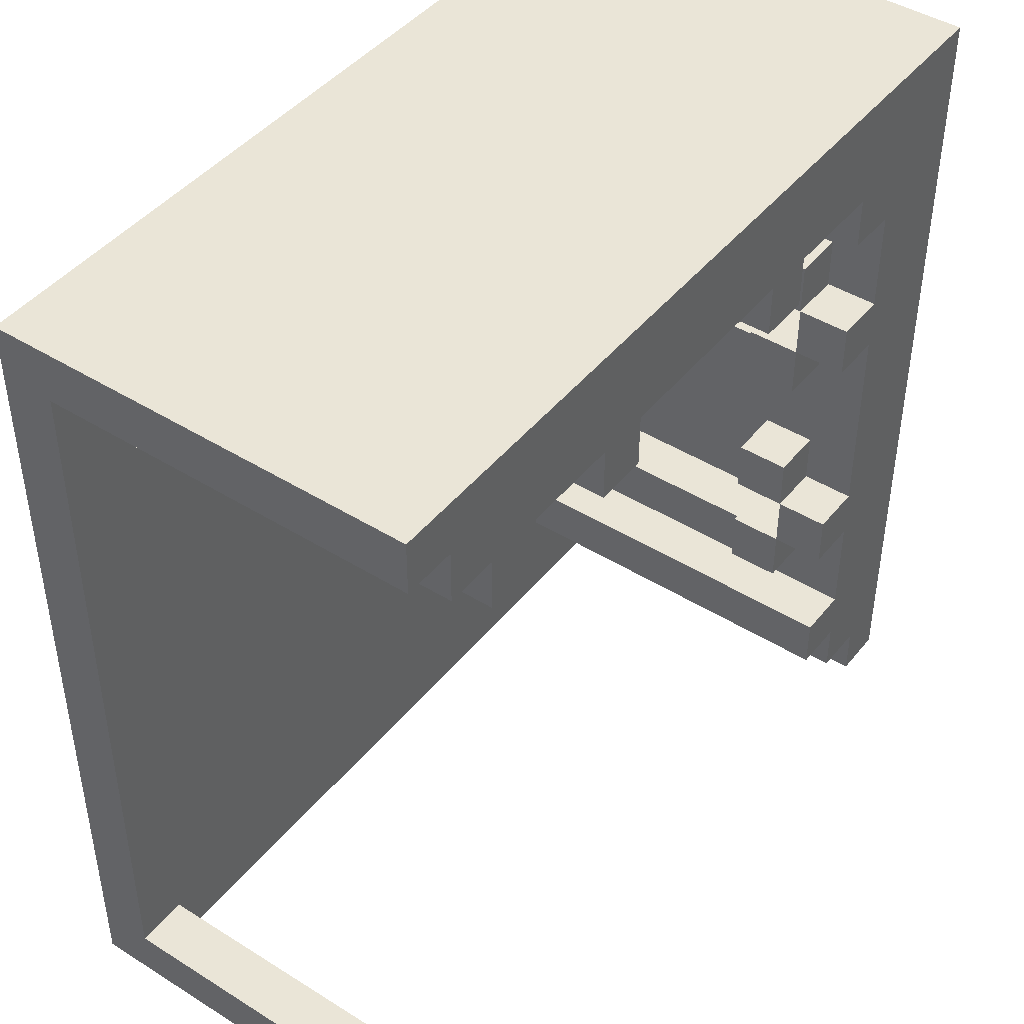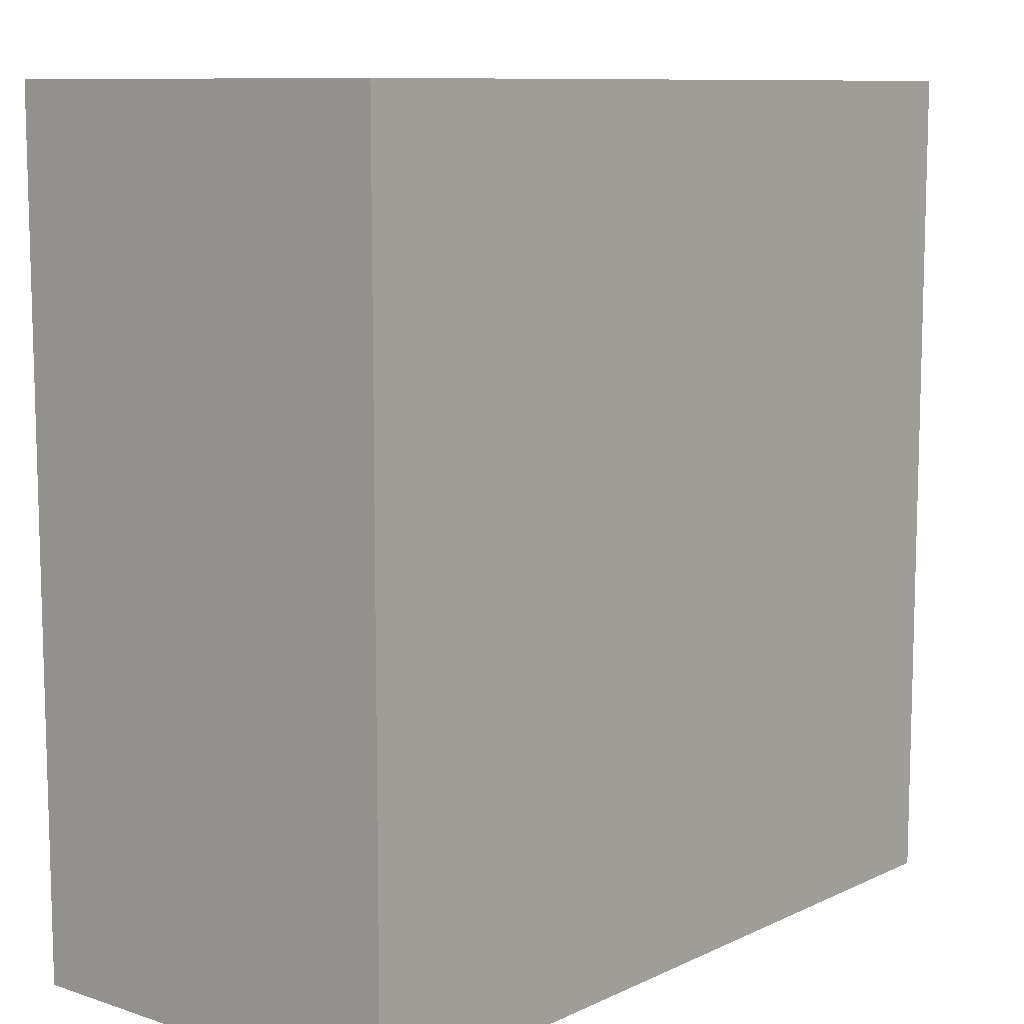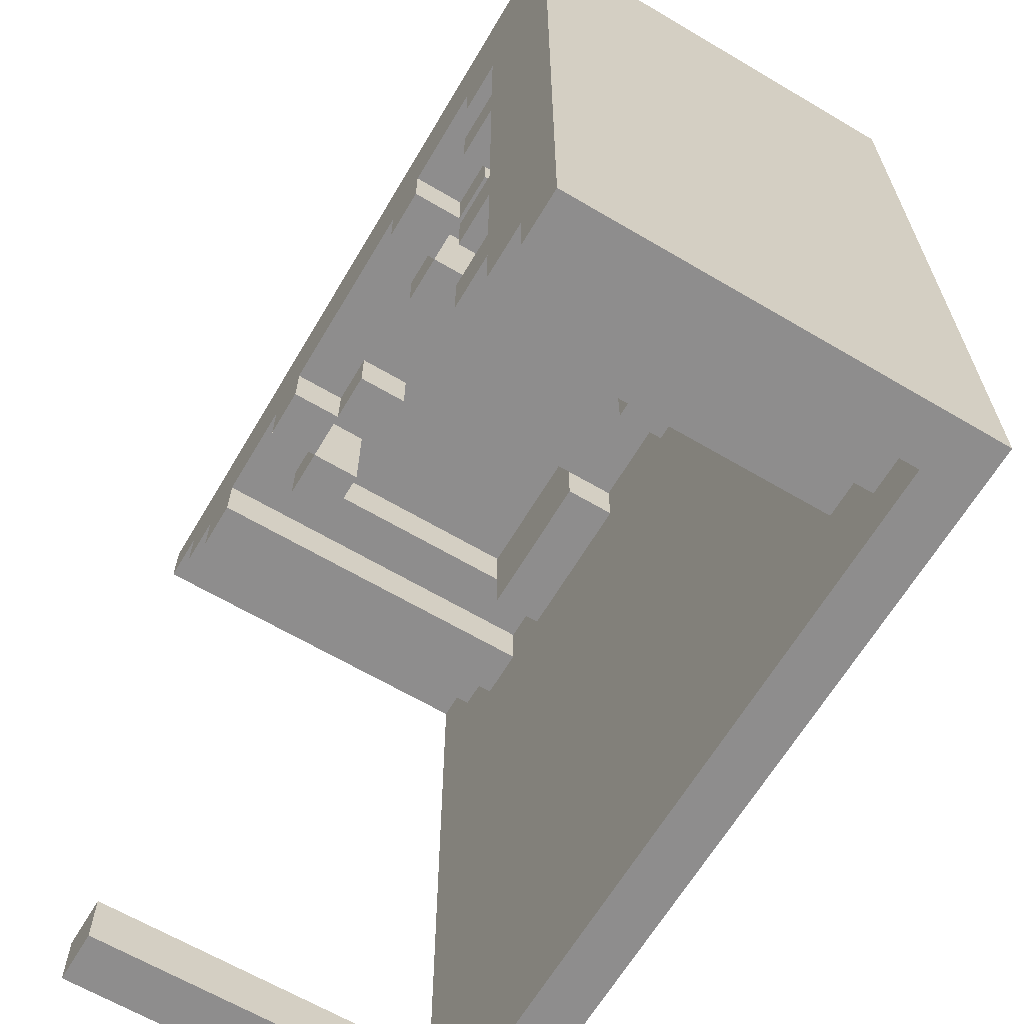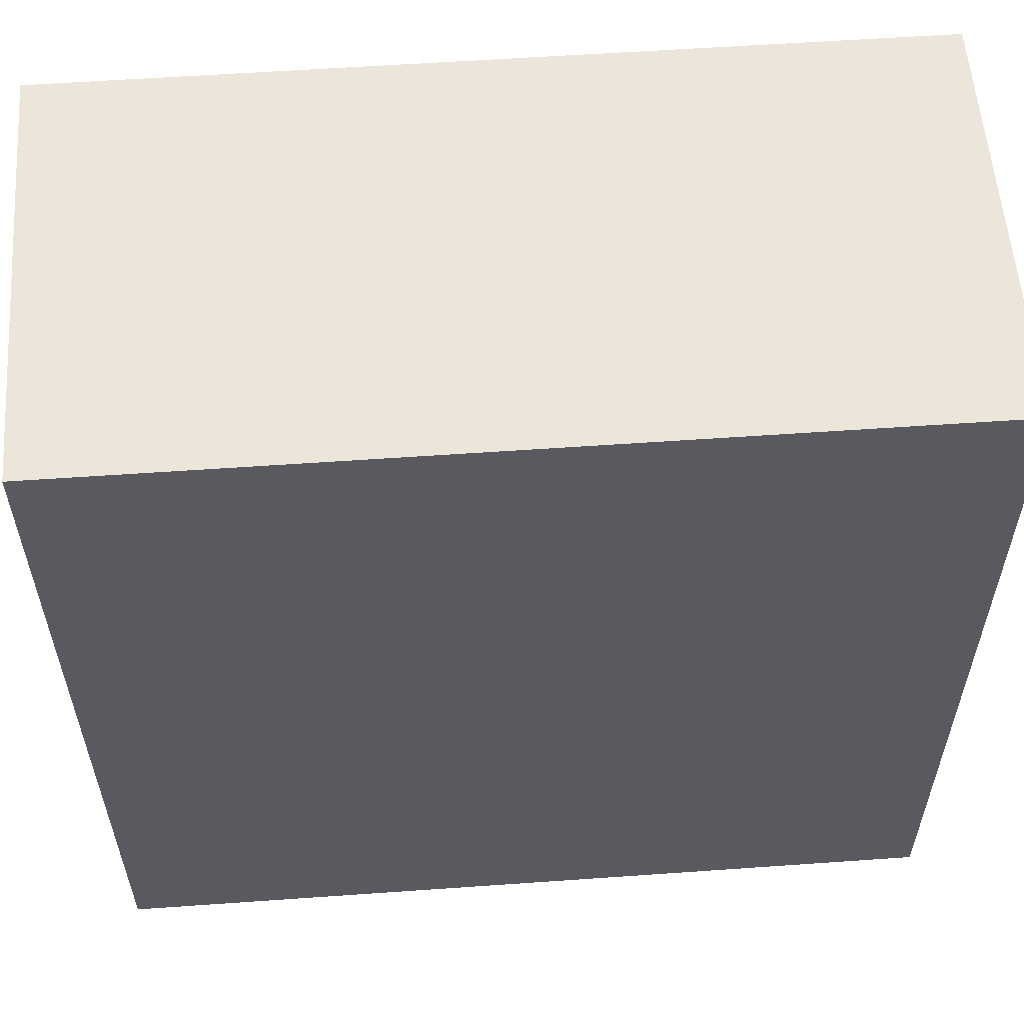
<metadata>
{"format":"obj","ext":"obj","renderer":"f3d","projection":"perspective","resolution":1024,"background":"white","views":[{"elev":44.4,"azim":126.1,"up":"+Z"},{"elev":9.7,"azim":-49.9,"up":"+Z"},{"elev":-64.7,"azim":-120.7,"up":"+Z"},{"elev":57.4,"azim":-4.2,"up":"+Z"}]}
</metadata>
<code>
g towar-29
v -8 0 8
v -8 0 -8
v -8 1 8
v -8 1 -8
v -8 2 4
v -8 2 1
v -8 2 -1
v -8 2 -4
v -8 6 4
v -8 6 3
v -8 6 2
v -8 6 1
v -8 6 -1
v -8 6 -2
v -8 6 -3
v -8 6 -4
v -8 7 3
v -8 7 2
v -8 7 -2
v -8 7 -3
v -8 8 8
v -8 8 -8
v -4 1 6
v -4 1 5
v -4 2 6
v -4 2 5
v -4 6 6
v -4 6 5
v -4 7 6
v -4 7 5
v -3 7 6
v -3 7 5
v -3 8 6
v -3 8 5
v -2 6 7
v -2 6 5
v -2 7 7
v -2 7 5
v -1 2 7
v -1 2 6
v -1 6 7
v -1 6 6
v 1 1 6
v 1 1 5
v 1 2 6
v 1 2 5
v 1 6 6
v 1 6 5
v 1 7 6
v 1 7 5
v 2 7 6
v 2 7 5
v 2 8 6
v 2 8 5
v 3 6 7
v 3 6 5
v 3 7 7
v 3 7 5
v 4 2 7
v 4 2 6
v 4 6 7
v 4 6 6
v 5 1 6
v 5 1 5
v 5 8 6
v 5 8 5
v 7 1 -7
v 7 1 -8
v 7 8 -7
v 7 8 -8
v -7 1 -7
v -7 1 -8
v -7 2 4
v -7 2 1
v -7 2 -1
v -7 2 -4
v -7 6 4
v -7 6 3
v -7 6 2
v -7 6 1
v -7 6 -1
v -7 6 -2
v -7 6 -3
v -7 6 -4
v -7 7 3
v -7 7 2
v -7 7 -2
v -7 7 -3
v -7 8 -7
v -7 8 -8
v -6 1 5
v -6 1 4
v -6 1 1
v -6 1 -1
v -6 1 -4
v -6 1 -5
v -6 1 -6
v -6 1 -7
v -6 2 4
v -6 2 1
v -6 2 -1
v -6 2 -4
v -6 6 4
v -6 6 1
v -6 6 -1
v -6 6 -4
v -6 7 4
v -6 7 3
v -6 7 2
v -6 7 1
v -6 7 -1
v -6 7 -2
v -6 7 -3
v -6 7 -4
v -6 8 5
v -6 8 3
v -6 8 2
v -6 8 -2
v -6 8 -3
v -6 8 -5
v -6 8 -6
v -6 8 -7
v -5 1 6
v -5 1 5
v -5 1 4
v -5 1 1
v -5 1 -1
v -5 1 -4
v -5 1 -5
v -5 1 -6
v -5 2 4
v -5 2 1
v -5 2 -1
v -5 2 -4
v -5 6 4
v -5 6 3
v -5 6 2
v -5 6 1
v -5 6 -1
v -5 6 -2
v -5 6 -3
v -5 6 -4
v -5 7 4
v -5 7 3
v -5 7 2
v -5 7 1
v -5 7 -1
v -5 7 -2
v -5 7 -3
v -5 7 -4
v -5 8 6
v -5 8 5
v -5 8 3
v -5 8 2
v -5 8 -2
v -5 8 -3
v -5 8 -5
v -5 8 -6
v -4 2 7
v -4 2 6
v -4 6 7
v -4 6 6
v -3 6 7
v -3 6 5
v -3 7 7
v -3 7 5
v -2 7 6
v -2 7 5
v -2 8 6
v -2 8 5
v -1 1 6
v -1 1 5
v -1 2 6
v -1 2 5
v -1 6 6
v -1 6 5
v -1 7 6
v -1 7 5
v 1 2 7
v 1 2 6
v 1 6 7
v 1 6 6
v 2 6 7
v 2 6 5
v 2 7 7
v 2 7 5
v 3 7 6
v 3 7 5
v 3 8 6
v 3 8 5
v 4 1 6
v 4 1 5
v 4 2 6
v 4 2 5
v 4 6 6
v 4 6 5
v 4 7 6
v 4 7 5
v 6 1 6
v 6 1 5
v 6 8 6
v 6 8 5
v 7 1 7
v 7 1 6
v 7 8 7
v 7 8 6
v 8 0 8
v 8 0 -8
v 8 1 8
v 8 1 7
v 8 1 -7
v 8 1 -8
v 8 8 8
v 8 8 7
v 8 8 -7
v 8 8 -8
v -8 0 8
v -8 1 8
v -8 8 8
v -4 2 8
v -4 6 8
v -3 6 8
v -3 7 8
v -2 6 8
v -2 7 8
v -1 2 8
v -1 6 8
v 1 2 8
v 1 6 8
v 2 6 8
v 2 7 8
v 3 6 8
v 3 7 8
v 4 2 8
v 4 6 8
v 8 0 8
v 8 1 8
v 8 8 8
v -6 1 4
v -6 2 4
v -6 6 4
v -6 7 4
v -5 1 4
v -5 2 4
v -5 6 4
v -5 7 4
v -6 7 3
v -6 8 3
v -5 7 3
v -5 8 3
v -7 6 2
v -7 7 2
v -5 6 2
v -5 7 2
v -7 2 1
v -7 6 1
v -6 2 1
v -6 6 1
v -6 1 -1
v -6 2 -1
v -6 6 -1
v -6 7 -1
v -5 1 -1
v -5 2 -1
v -5 6 -1
v -5 7 -1
v -6 7 -2
v -6 8 -2
v -5 7 -2
v -5 8 -2
v -7 6 -3
v -7 7 -3
v -5 6 -3
v -5 7 -3
v -7 2 -4
v -7 6 -4
v -6 2 -4
v -6 6 -4
v -6 1 -5
v -6 8 -5
v -5 1 -5
v -5 8 -5
v 7 1 -7
v 7 8 -7
v 8 1 -7
v 8 8 -7
v -4 2 7
v -4 6 7
v -3 6 7
v -3 7 7
v -2 6 7
v -2 7 7
v -1 2 7
v -1 6 7
v 1 2 7
v 1 6 7
v 2 6 7
v 2 7 7
v 3 6 7
v 3 7 7
v 4 2 7
v 4 6 7
v 7 1 7
v 7 8 7
v 8 1 7
v 8 8 7
v -5 1 6
v -5 8 6
v -4 1 6
v -4 2 6
v -4 6 6
v -4 7 6
v -3 7 6
v -3 8 6
v -2 7 6
v -2 8 6
v -1 1 6
v -1 2 6
v -1 6 6
v -1 7 6
v 1 1 6
v 1 2 6
v 1 6 6
v 1 7 6
v 2 7 6
v 2 8 6
v 3 7 6
v 3 8 6
v 4 1 6
v 4 2 6
v 4 6 6
v 4 7 6
v 5 1 6
v 5 8 6
v 6 1 6
v 6 8 6
v 7 1 6
v 7 8 6
v -6 1 5
v -6 8 5
v -5 1 5
v -5 8 5
v -4 1 5
v -4 2 5
v -4 6 5
v -4 7 5
v -3 6 5
v -3 7 5
v -3 8 5
v -2 6 5
v -2 7 5
v -2 8 5
v -1 1 5
v -1 2 5
v -1 6 5
v -1 7 5
v 1 1 5
v 1 2 5
v 1 6 5
v 1 7 5
v 2 6 5
v 2 7 5
v 2 8 5
v 3 6 5
v 3 7 5
v 3 8 5
v 4 1 5
v 4 2 5
v 4 6 5
v 4 7 5
v 5 1 5
v 5 8 5
v 6 1 5
v 6 8 5
v -7 2 4
v -7 6 4
v -6 2 4
v -6 6 4
v -7 6 3
v -7 7 3
v -5 6 3
v -5 7 3
v -6 7 2
v -6 8 2
v -5 7 2
v -5 8 2
v -6 1 1
v -6 2 1
v -6 6 1
v -6 7 1
v -5 1 1
v -5 2 1
v -5 6 1
v -5 7 1
v -7 2 -1
v -7 6 -1
v -6 2 -1
v -6 6 -1
v -7 6 -2
v -7 7 -2
v -5 6 -2
v -5 7 -2
v -6 7 -3
v -6 8 -3
v -5 7 -3
v -5 8 -3
v -6 1 -4
v -6 2 -4
v -6 6 -4
v -6 7 -4
v -5 1 -4
v -5 2 -4
v -5 6 -4
v -5 7 -4
v -6 1 -6
v -6 8 -6
v -5 1 -6
v -5 8 -6
v -7 1 -7
v -7 8 -7
v -6 1 -7
v -6 8 -7
v -8 0 -8
v -8 1 -8
v -8 8 -8
v -7 1 -8
v -7 8 -8
v 7 1 -8
v 7 8 -8
v 8 0 -8
v 8 1 -8
v 8 8 -8
v -8 0 8
v 8 0 8
v -8 0 -8
v 8 0 -8
v -4 6 7
v -3 6 7
v -2 6 7
v -1 6 7
v 1 6 7
v 2 6 7
v 3 6 7
v 4 6 7
v -4 6 6
v -1 6 6
v 1 6 6
v 4 6 6
v -4 6 5
v -3 6 5
v -2 6 5
v -1 6 5
v 1 6 5
v 2 6 5
v 3 6 5
v 4 6 5
v -7 6 4
v -6 6 4
v -5 6 4
v -7 6 3
v -5 6 3
v -7 6 2
v -5 6 2
v -7 6 1
v -6 6 1
v -5 6 1
v -7 6 -1
v -6 6 -1
v -5 6 -1
v -7 6 -2
v -5 6 -2
v -7 6 -3
v -5 6 -3
v -7 6 -4
v -6 6 -4
v -5 6 -4
v -3 7 7
v -2 7 7
v 2 7 7
v 3 7 7
v -3 7 5
v -2 7 5
v 2 7 5
v 3 7 5
v -7 7 3
v -5 7 3
v -7 7 2
v -5 7 2
v -7 7 -2
v -5 7 -2
v -7 7 -3
v -5 7 -3
v 7 1 7
v 8 1 7
v -5 1 6
v -4 1 6
v -1 1 6
v 1 1 6
v 4 1 6
v 5 1 6
v 6 1 6
v 7 1 6
v -6 1 5
v -5 1 5
v -4 1 5
v -1 1 5
v 1 1 5
v 4 1 5
v 5 1 5
v 6 1 5
v -6 1 4
v -5 1 4
v -6 1 1
v -5 1 1
v -6 1 -1
v -5 1 -1
v -6 1 -4
v -5 1 -4
v -6 1 -5
v -5 1 -5
v -6 1 -6
v -5 1 -6
v -7 1 -7
v -6 1 -7
v 7 1 -7
v 8 1 -7
v -7 1 -8
v 7 1 -8
v -4 2 7
v -1 2 7
v 1 2 7
v 4 2 7
v -4 2 6
v -1 2 6
v 1 2 6
v 4 2 6
v -4 2 5
v -1 2 5
v 1 2 5
v 4 2 5
v -7 2 4
v -6 2 4
v -5 2 4
v -7 2 1
v -6 2 1
v -5 2 1
v -7 2 -1
v -6 2 -1
v -5 2 -1
v -7 2 -4
v -6 2 -4
v -5 2 -4
v -4 7 6
v -3 7 6
v -2 7 6
v -1 7 6
v 1 7 6
v 2 7 6
v 3 7 6
v 4 7 6
v -4 7 5
v -3 7 5
v -2 7 5
v -1 7 5
v 1 7 5
v 2 7 5
v 3 7 5
v 4 7 5
v -6 7 4
v -5 7 4
v -6 7 3
v -5 7 3
v -6 7 2
v -5 7 2
v -6 7 1
v -5 7 1
v -6 7 -1
v -5 7 -1
v -6 7 -2
v -5 7 -2
v -6 7 -3
v -5 7 -3
v -6 7 -4
v -5 7 -4
v -8 8 8
v 8 8 8
v 7 8 7
v 8 8 7
v -5 8 6
v -3 8 6
v -2 8 6
v 2 8 6
v 3 8 6
v 5 8 6
v 6 8 6
v 7 8 6
v -6 8 5
v -5 8 5
v -3 8 5
v -2 8 5
v 2 8 5
v 3 8 5
v 5 8 5
v 6 8 5
v -6 8 3
v -5 8 3
v -6 8 2
v -5 8 2
v -6 8 -2
v -5 8 -2
v -6 8 -3
v -5 8 -3
v -6 8 -5
v -5 8 -5
v -6 8 -6
v -5 8 -6
v -7 8 -7
v -6 8 -7
v 7 8 -7
v 8 8 -7
v -8 8 -8
v -7 8 -8
v 7 8 -8
v 8 8 -8
f 3 2 1
f 4 2 3
f 5 4 3
f 6 4 5
f 7 4 6
f 8 4 7
f 9 5 3
f 9 6 5
f 10 6 9
f 11 6 10
f 12 7 6
f 12 6 11
f 13 8 7
f 13 7 12
f 14 8 13
f 15 8 14
f 16 4 8
f 16 8 15
f 17 11 10
f 17 10 9
f 18 12 11
f 18 11 17
f 18 13 12
f 18 14 13
f 19 15 14
f 19 14 18
f 20 16 15
f 20 15 19
f 21 18 17
f 21 17 9
f 21 20 19
f 21 19 18
f 21 9 3
f 22 16 20
f 22 20 21
f 22 4 16
f 25 24 23
f 26 24 25
f 29 28 27
f 30 28 29
f 33 32 31
f 34 32 33
f 37 36 35
f 38 36 37
f 41 40 39
f 42 40 41
f 45 44 43
f 46 44 45
f 49 48 47
f 50 48 49
f 53 52 51
f 54 52 53
f 57 56 55
f 58 56 57
f 61 60 59
f 62 60 61
f 65 64 63
f 66 64 65
f 69 68 67
f 70 68 69
f 73 74 77
f 77 74 78
f 78 74 79
f 79 74 80
f 75 76 81
f 81 76 82
f 82 76 83
f 83 76 84
f 78 79 85
f 85 79 86
f 82 83 87
f 87 83 88
f 71 72 89
f 89 72 90
f 91 92 99
f 93 94 100
f 100 94 101
f 95 96 102
f 91 99 103
f 100 101 104
f 104 101 105
f 102 96 106
f 91 103 107
f 104 105 110
f 110 105 111
f 106 96 114
f 107 108 115
f 91 107 115
f 115 108 116
f 111 112 117
f 109 110 117
f 110 111 117
f 117 112 118
f 113 114 119
f 114 96 120
f 119 114 120
f 97 98 121
f 121 98 122
f 125 126 131
f 131 126 132
f 127 128 133
f 133 128 134
f 135 136 143
f 143 136 144
f 137 138 145
f 145 138 146
f 139 140 147
f 147 140 148
f 141 142 149
f 149 142 150
f 123 124 151
f 151 124 152
f 144 145 153
f 153 145 154
f 148 149 155
f 155 149 156
f 129 130 157
f 157 130 158
f 159 160 161
f 161 160 162
f 163 164 165
f 165 164 166
f 167 168 169
f 169 168 170
f 171 172 173
f 173 172 174
f 175 176 177
f 177 176 178
f 179 180 181
f 181 180 182
f 183 184 185
f 185 184 186
f 187 188 189
f 189 188 190
f 191 192 193
f 193 192 194
f 195 196 197
f 197 196 198
f 199 200 201
f 201 200 202
f 203 204 205
f 205 204 206
f 207 208 209
f 209 208 210
f 210 208 211
f 211 208 212
f 209 210 213
f 213 210 214
f 211 212 215
f 215 212 216
f 220 219 218
f 221 219 220
f 222 221 220
f 222 219 221
f 223 219 222
f 224 222 220
f 224 223 222
f 225 219 223
f 225 223 224
f 226 220 218
f 226 224 220
f 227 225 224
f 227 224 226
f 228 226 218
f 228 227 226
f 229 225 227
f 229 227 228
f 230 229 228
f 230 225 229
f 231 219 225
f 231 225 230
f 232 230 228
f 232 231 230
f 233 219 231
f 233 231 232
f 234 232 228
f 234 228 218
f 235 233 232
f 235 232 234
f 236 218 217
f 237 234 218
f 237 218 236
f 237 235 234
f 238 233 235
f 238 235 237
f 238 219 233
f 243 240 239
f 244 240 243
f 245 242 241
f 246 242 245
f 249 248 247
f 250 248 249
f 253 252 251
f 254 252 253
f 257 256 255
f 258 256 257
f 263 260 259
f 264 260 263
f 265 262 261
f 266 262 265
f 269 268 267
f 270 268 269
f 273 272 271
f 274 272 273
f 277 276 275
f 278 276 277
f 281 280 279
f 282 280 281
f 285 284 283
f 286 284 285
f 287 288 289
f 287 289 291
f 289 290 291
f 291 290 292
f 287 291 293
f 293 291 294
f 295 296 297
f 295 297 299
f 297 298 299
f 299 298 300
f 295 299 301
f 301 299 302
f 303 304 305
f 305 304 306
f 307 308 309
f 309 308 310
f 310 308 311
f 311 308 312
f 312 308 313
f 313 308 314
f 315 316 320
f 318 319 321
f 319 320 321
f 317 318 321
f 321 320 322
f 322 320 323
f 320 316 324
f 323 320 324
f 324 316 325
f 325 316 326
f 327 328 332
f 330 331 333
f 331 332 333
f 329 330 333
f 332 328 334
f 333 332 334
f 335 336 337
f 337 336 338
f 339 340 341
f 341 340 342
f 345 346 347
f 347 346 348
f 348 349 351
f 351 349 352
f 343 344 353
f 353 344 354
f 350 351 355
f 355 351 356
f 359 360 361
f 361 360 362
f 362 363 365
f 365 363 366
f 357 358 367
f 367 358 368
f 364 365 369
f 369 365 370
f 371 372 373
f 373 372 374
f 375 376 377
f 377 376 378
f 379 380 381
f 381 380 382
f 383 384 385
f 385 384 386
f 387 388 391
f 391 388 392
f 389 390 393
f 393 390 394
f 395 396 397
f 397 396 398
f 399 400 401
f 401 400 402
f 403 404 405
f 405 404 406
f 407 408 411
f 411 408 412
f 409 410 413
f 413 410 414
f 415 416 417
f 417 416 418
f 419 420 421
f 421 420 422
f 423 424 426
f 424 425 426
f 426 425 427
f 423 426 428
f 423 428 430
f 428 429 431
f 430 428 431
f 431 429 432
f 435 434 433
f 436 434 435
f 445 438 437
f 446 440 439
f 447 442 441
f 448 444 443
f 449 438 445
f 450 438 449
f 451 446 439
f 452 446 451
f 453 442 447
f 454 442 453
f 455 448 443
f 456 448 455
f 460 458 457
f 460 459 458
f 461 459 460
f 464 463 462
f 465 463 464
f 466 463 465
f 470 468 467
f 470 469 468
f 471 469 470
f 474 473 472
f 475 473 474
f 476 473 475
f 481 478 477
f 482 478 481
f 483 480 479
f 484 480 483
f 487 486 485
f 488 486 487
f 491 490 489
f 492 490 491
f 493 494 502
f 495 496 504
f 504 496 505
f 497 498 506
f 506 498 507
f 499 500 508
f 508 500 509
f 501 502 510
f 506 507 511
f 509 510 511
f 508 509 511
f 504 505 511
f 507 508 511
f 503 504 511
f 505 506 511
f 511 510 512
f 512 510 514
f 513 514 515
f 514 510 516
f 515 514 516
f 516 510 518
f 517 518 519
f 518 510 520
f 519 518 520
f 520 510 522
f 521 522 524
f 510 502 525
f 502 494 525
f 524 522 525
f 522 510 525
f 525 494 526
f 523 524 527
f 524 525 527
f 527 525 528
f 529 530 533
f 533 530 534
f 531 532 535
f 535 532 536
f 533 534 537
f 537 534 538
f 535 536 539
f 539 536 540
f 541 542 544
f 542 543 544
f 544 543 545
f 545 543 546
f 547 548 550
f 548 549 550
f 550 549 551
f 551 549 552
f 553 554 561
f 561 554 562
f 555 556 563
f 563 556 564
f 557 558 565
f 565 558 566
f 559 560 567
f 567 560 568
f 569 570 571
f 571 570 572
f 573 574 575
f 575 574 576
f 577 578 579
f 579 578 580
f 581 582 583
f 583 582 584
f 585 586 587
f 587 586 588
f 585 587 589
f 589 587 590
f 590 587 591
f 591 587 592
f 592 587 593
f 593 587 594
f 594 587 595
f 595 587 596
f 585 589 597
f 597 589 598
f 590 591 599
f 599 591 600
f 592 593 601
f 601 593 602
f 594 595 603
f 603 595 604
f 585 597 605
f 585 605 607
f 605 606 607
f 607 606 608
f 585 607 609
f 585 609 611
f 609 610 611
f 611 610 612
f 585 611 613
f 585 613 615
f 613 614 615
f 615 614 616
f 585 615 617
f 617 615 618
f 585 617 621
f 621 617 622
f 619 620 623
f 623 620 624

</code>
